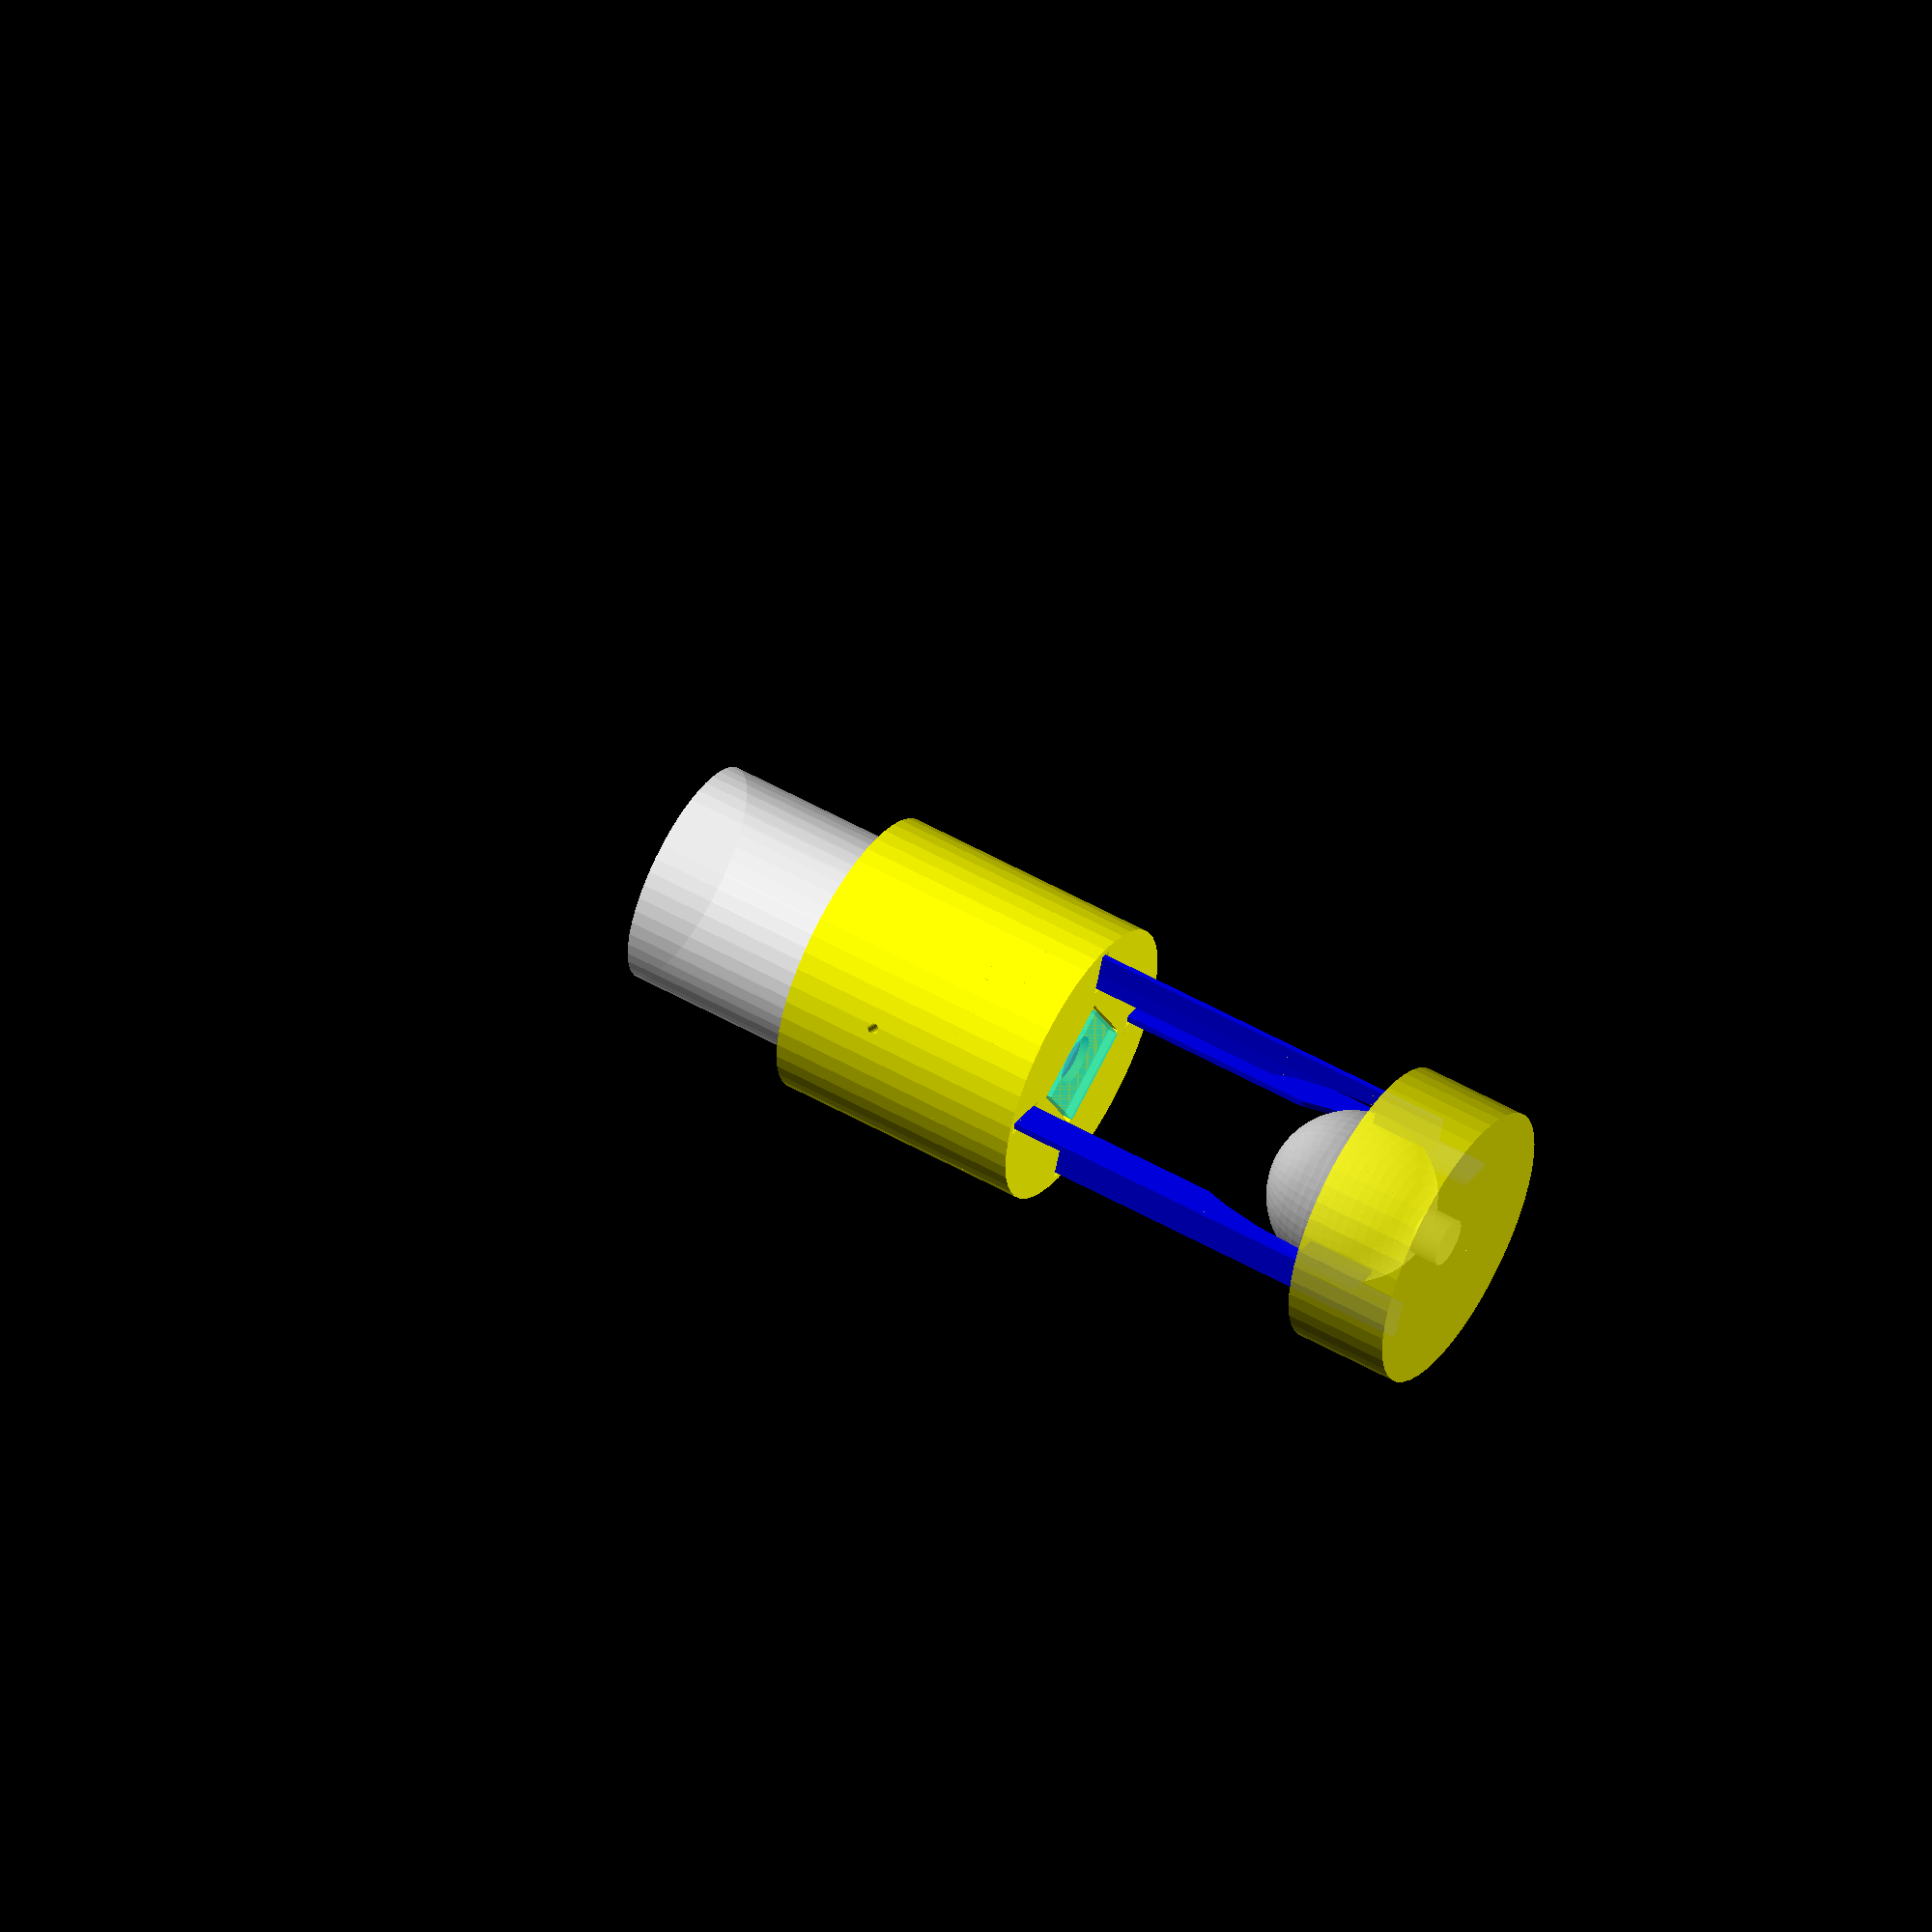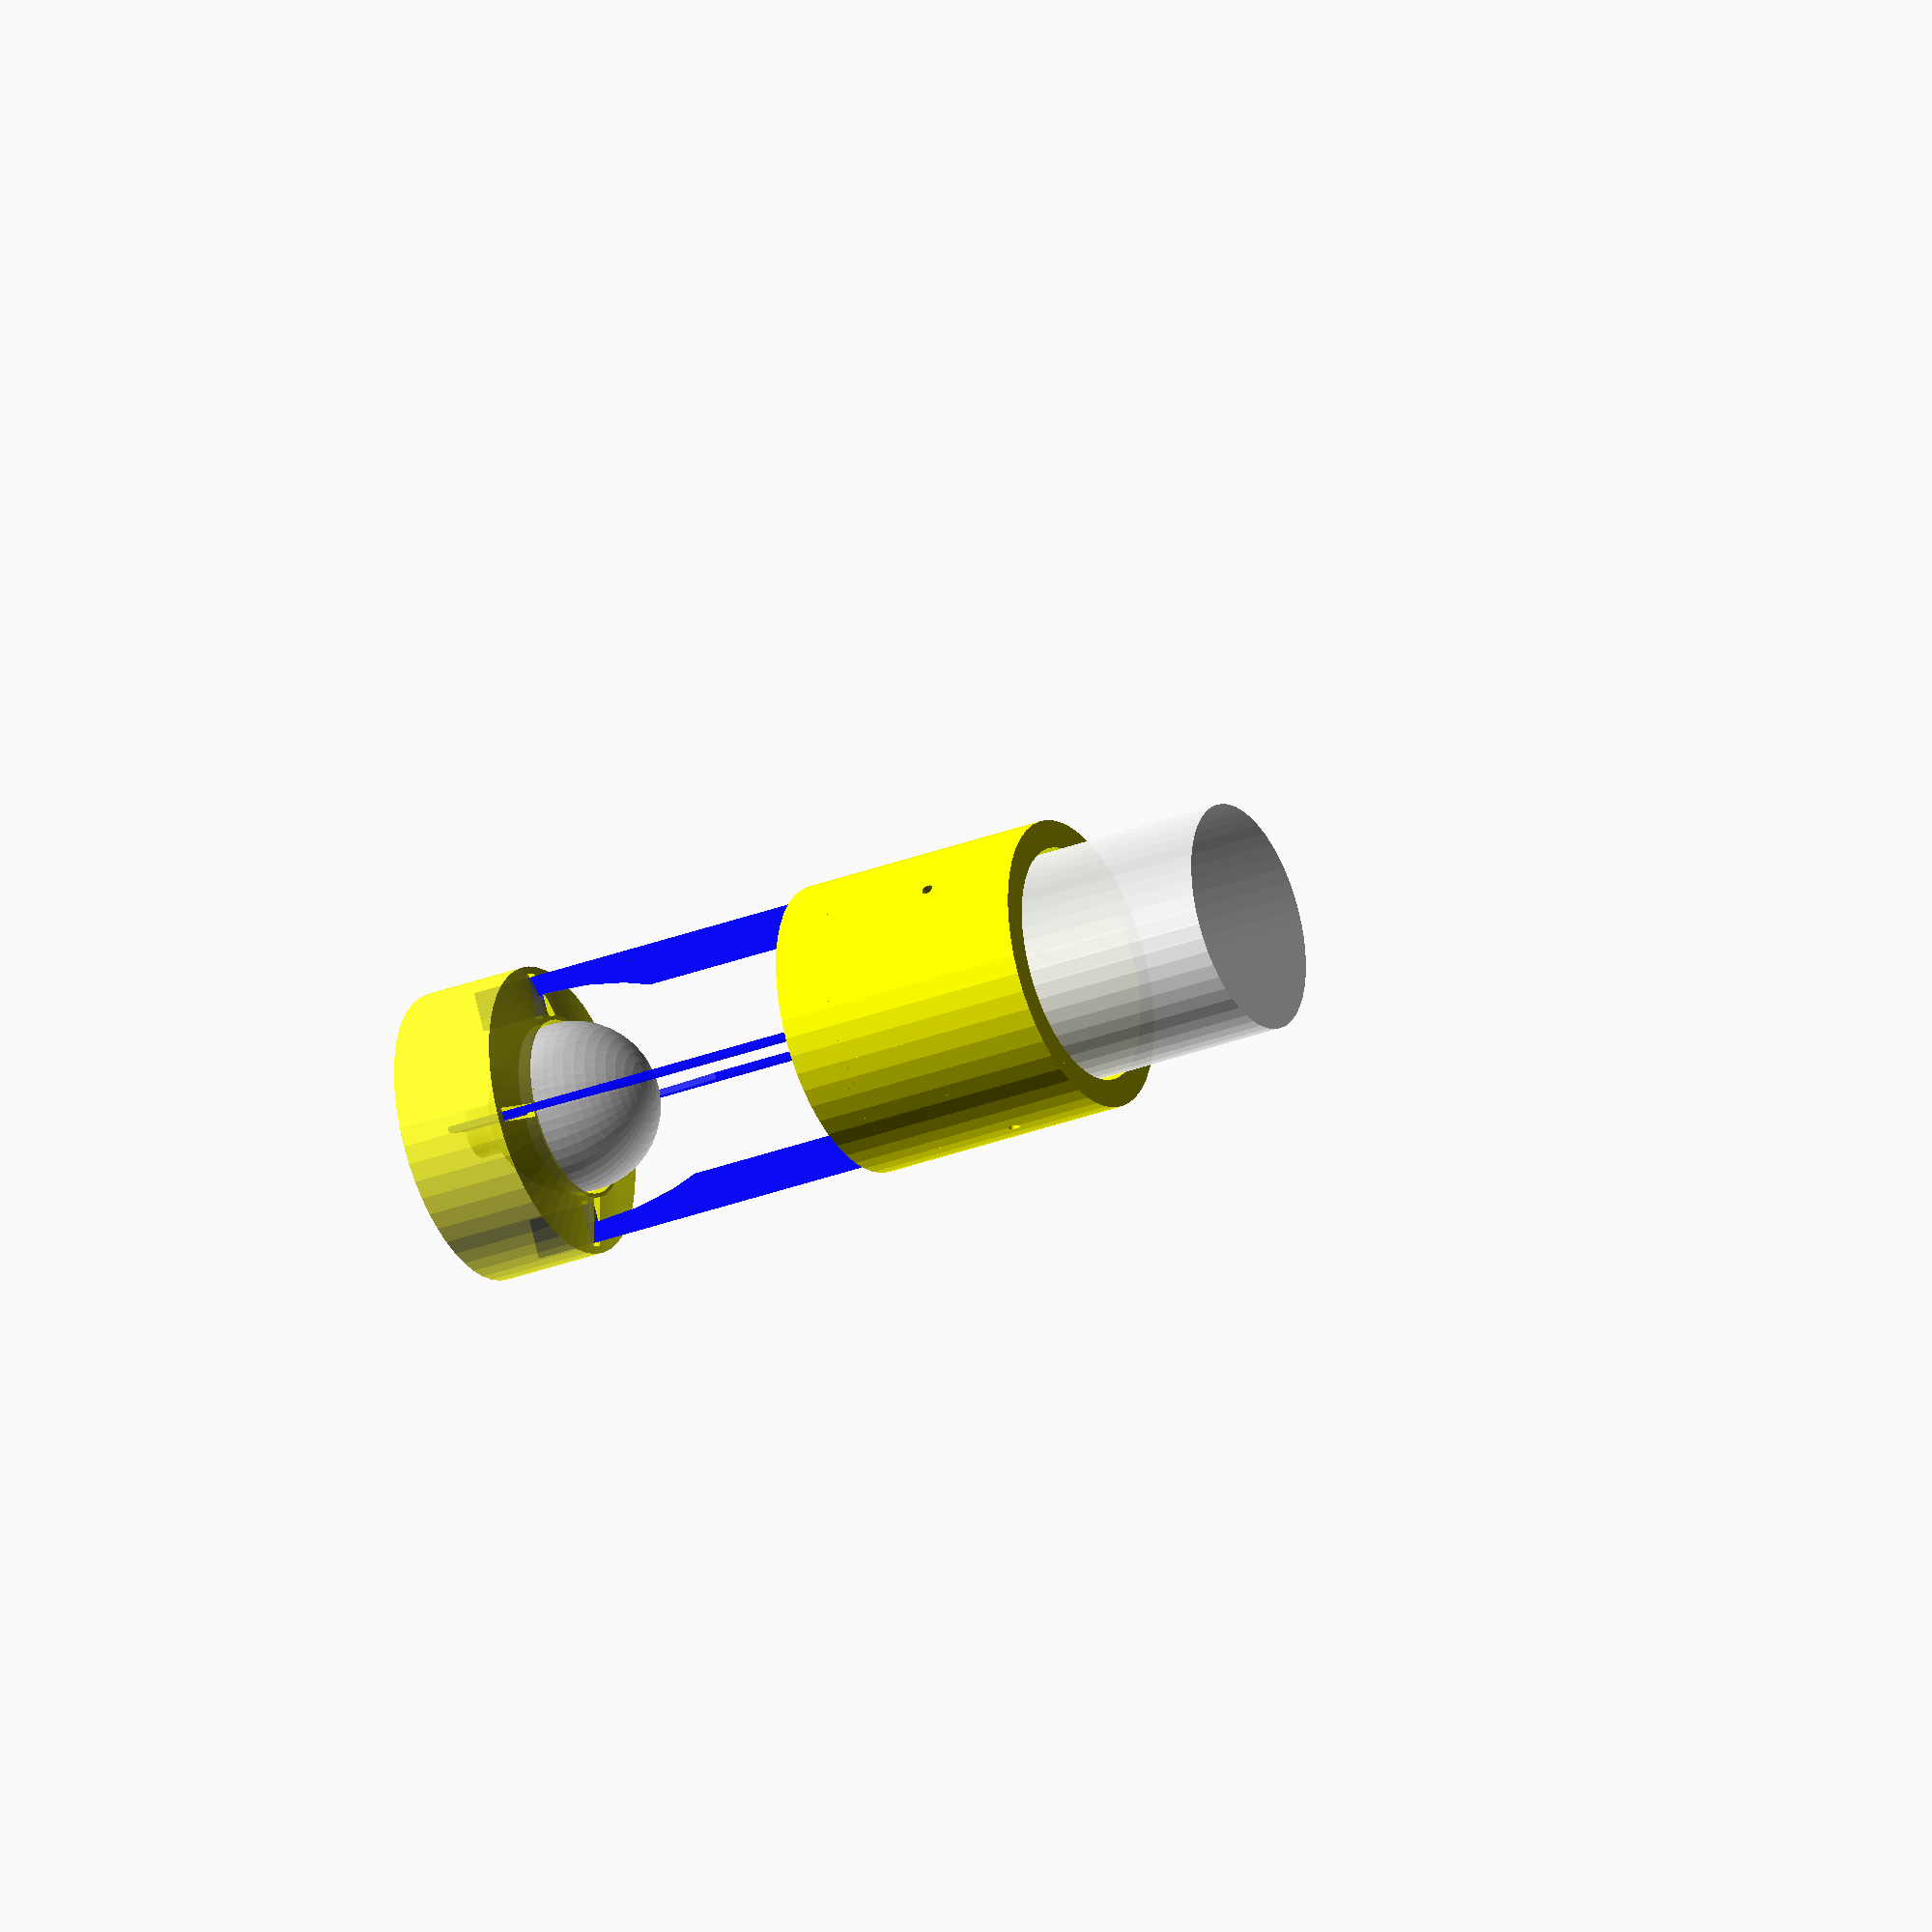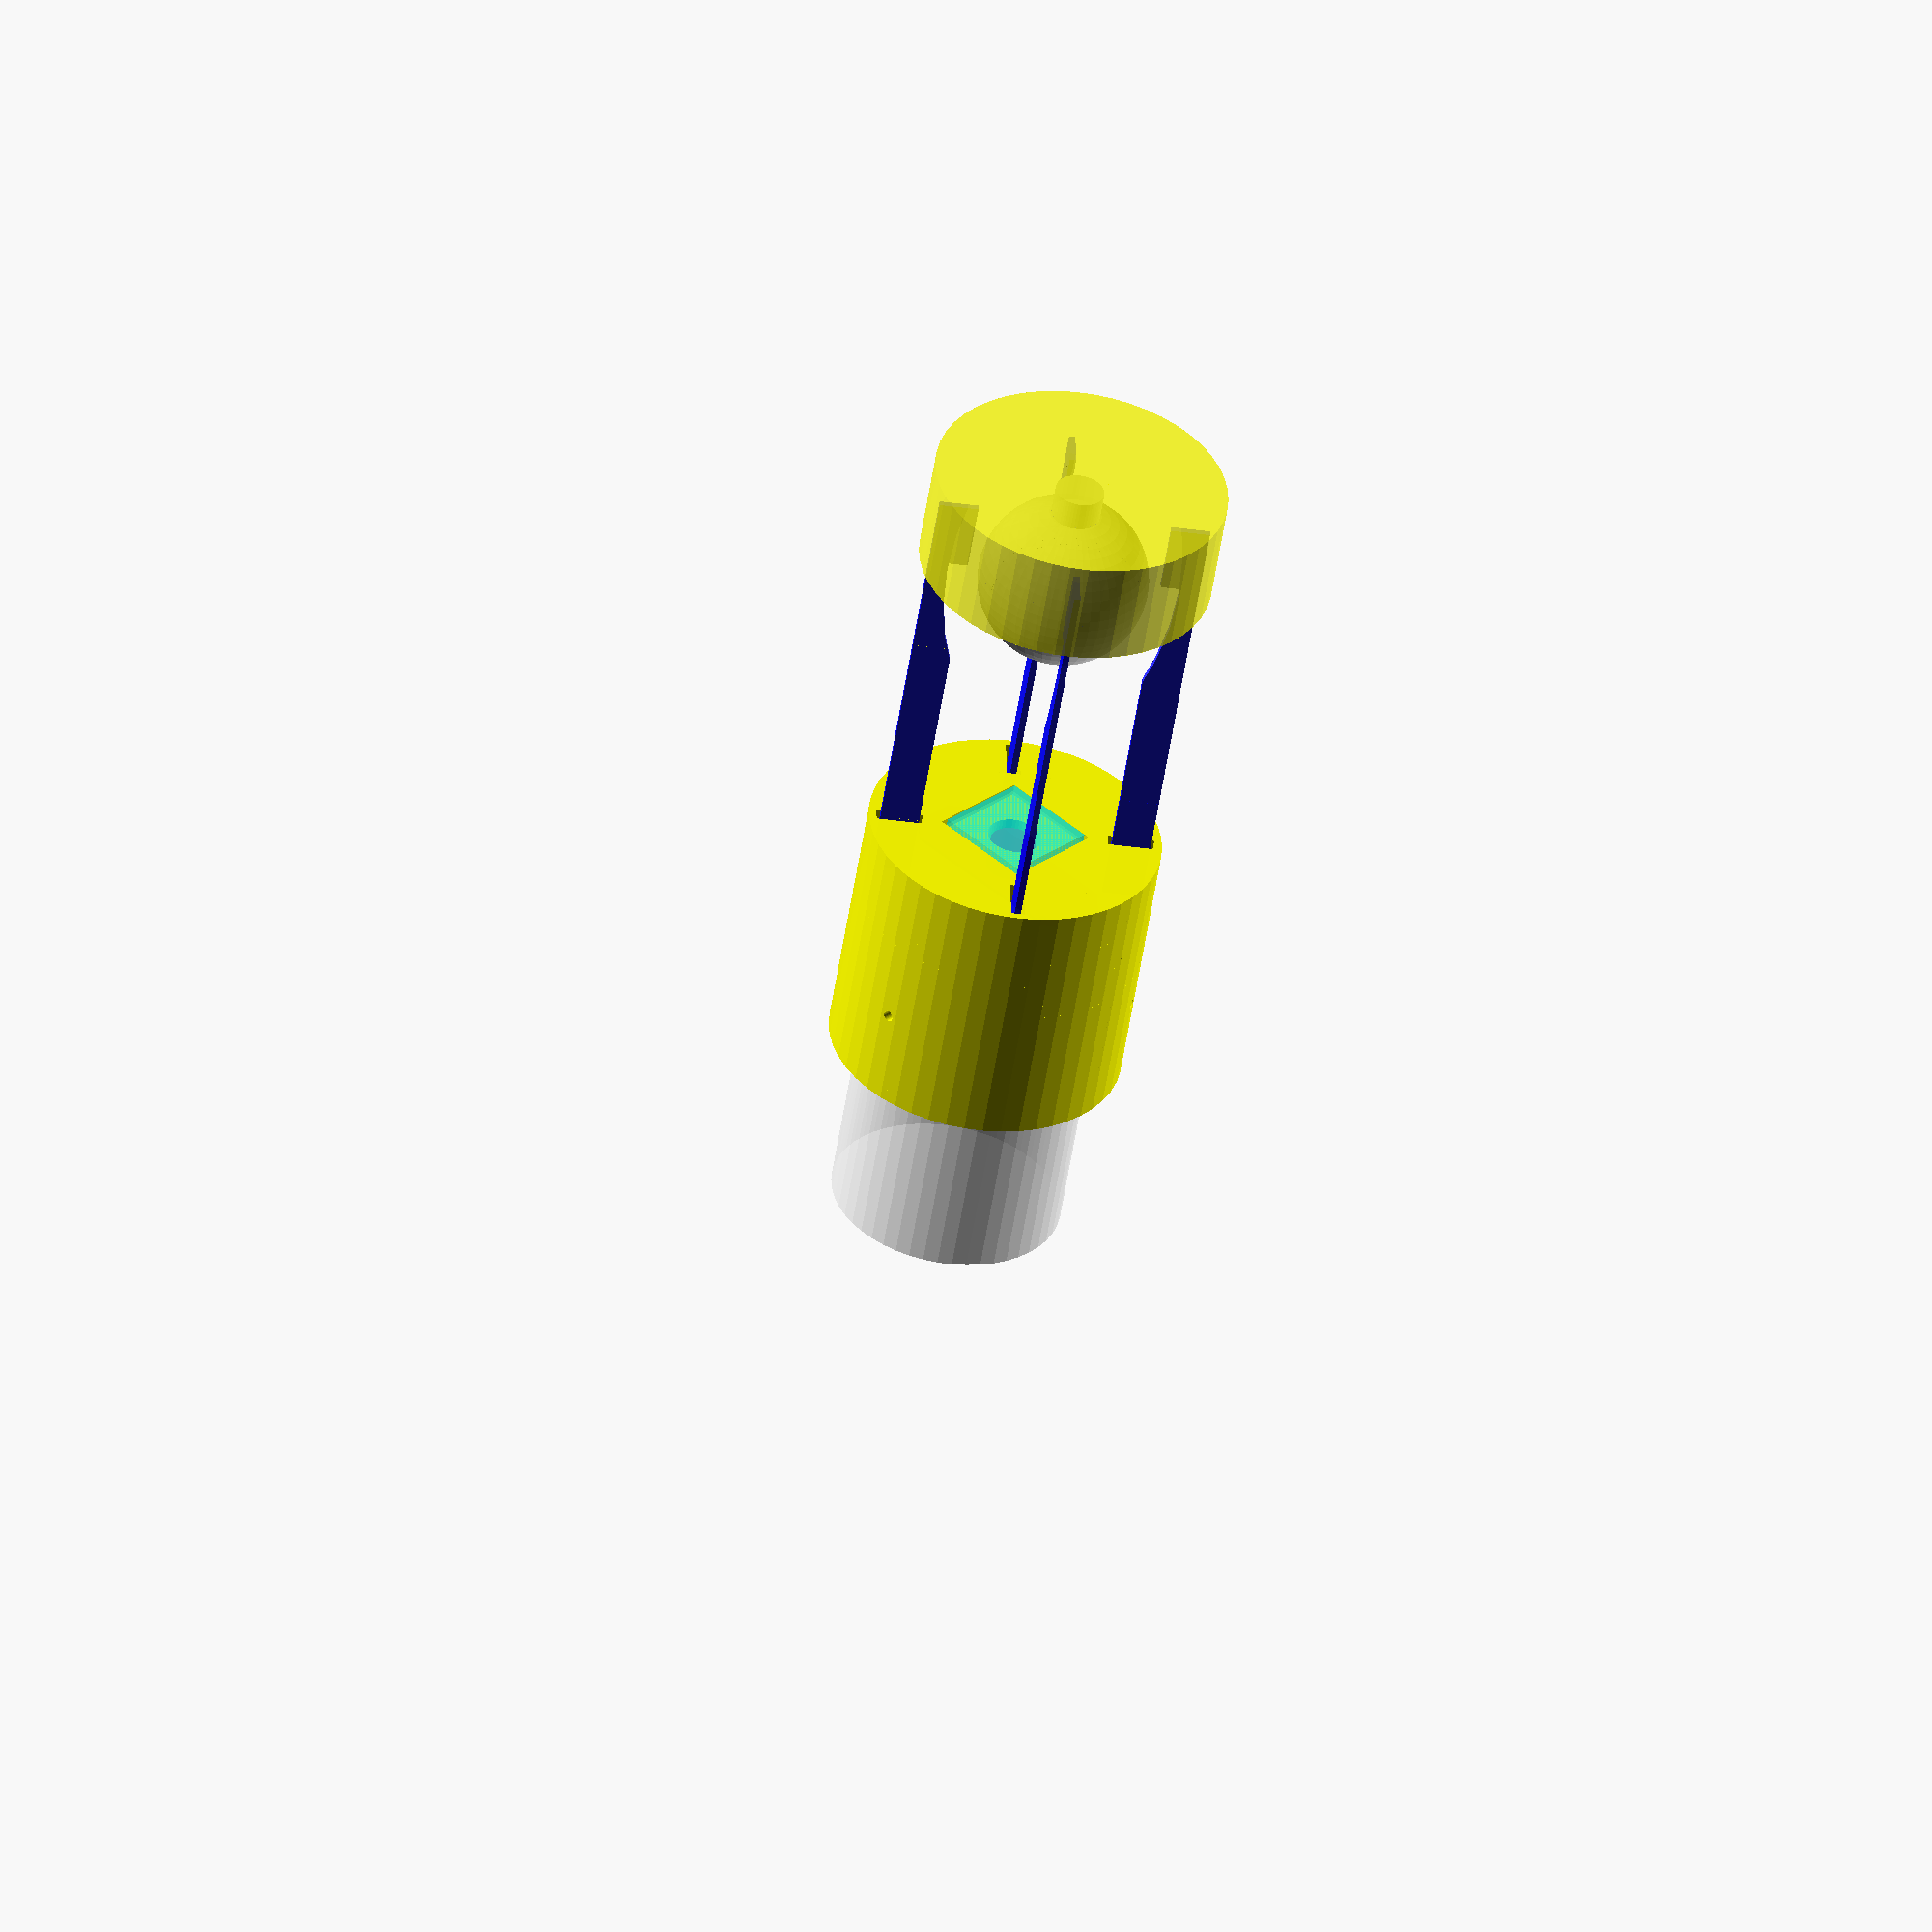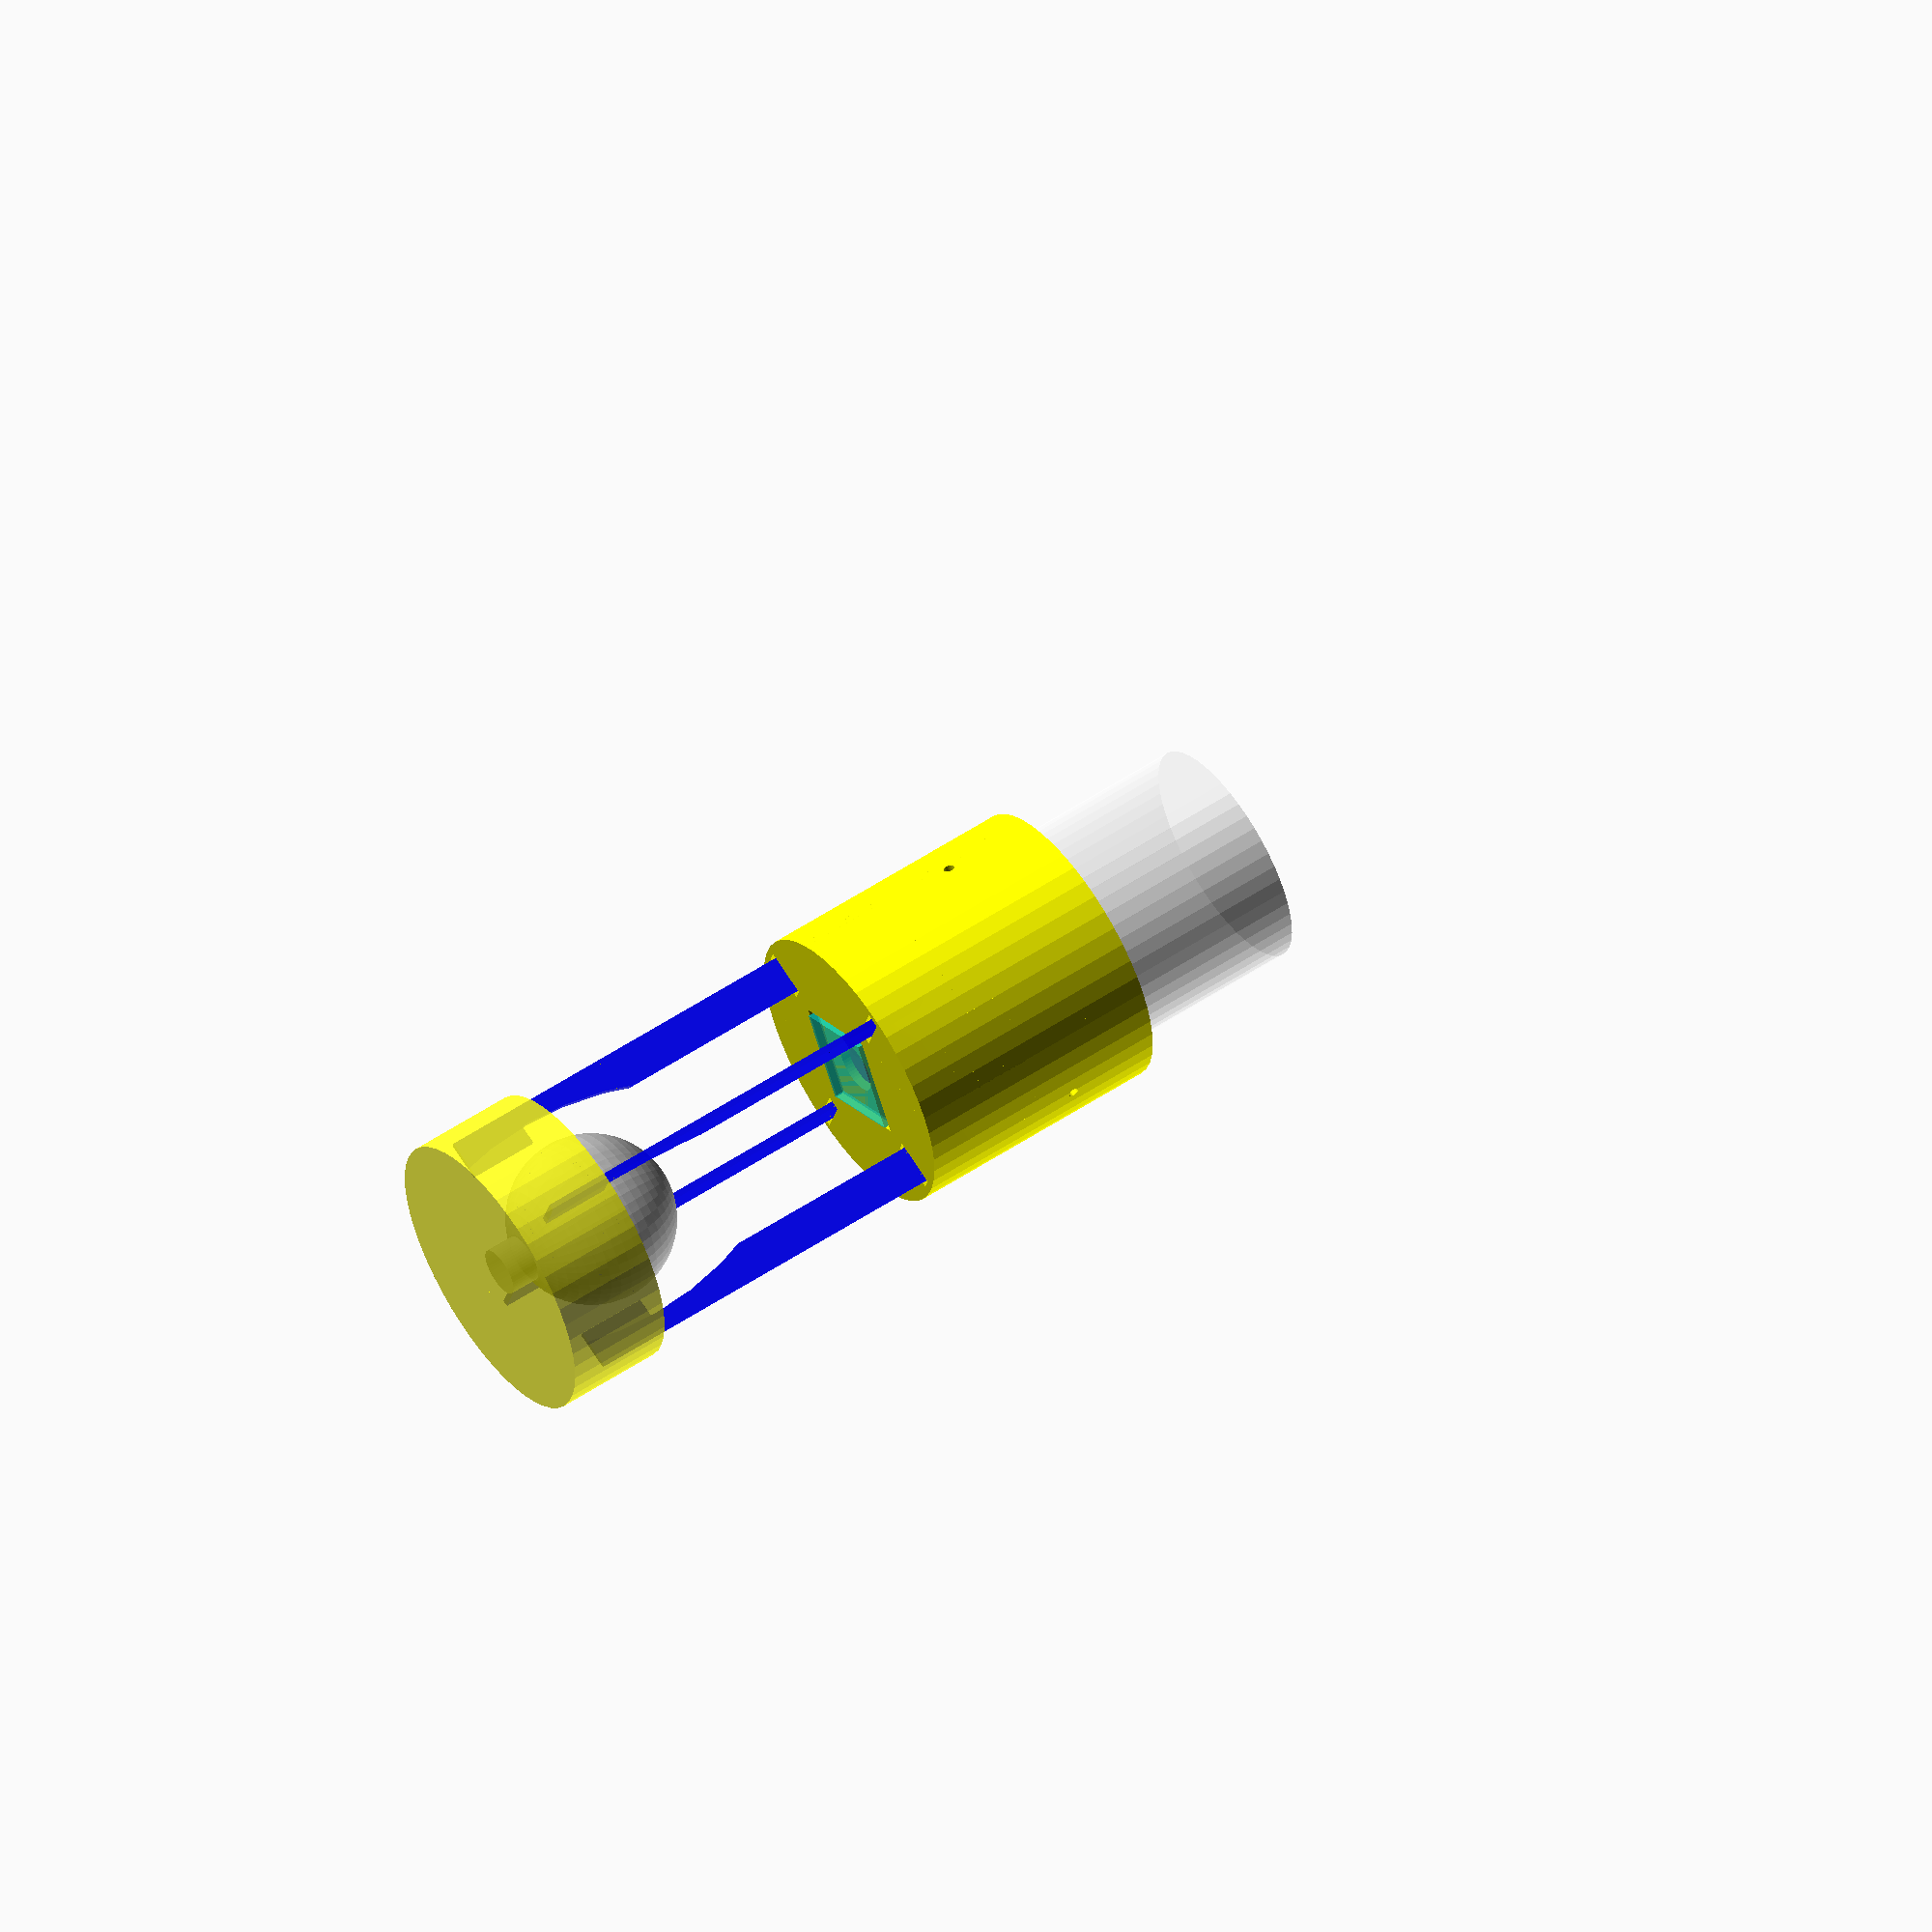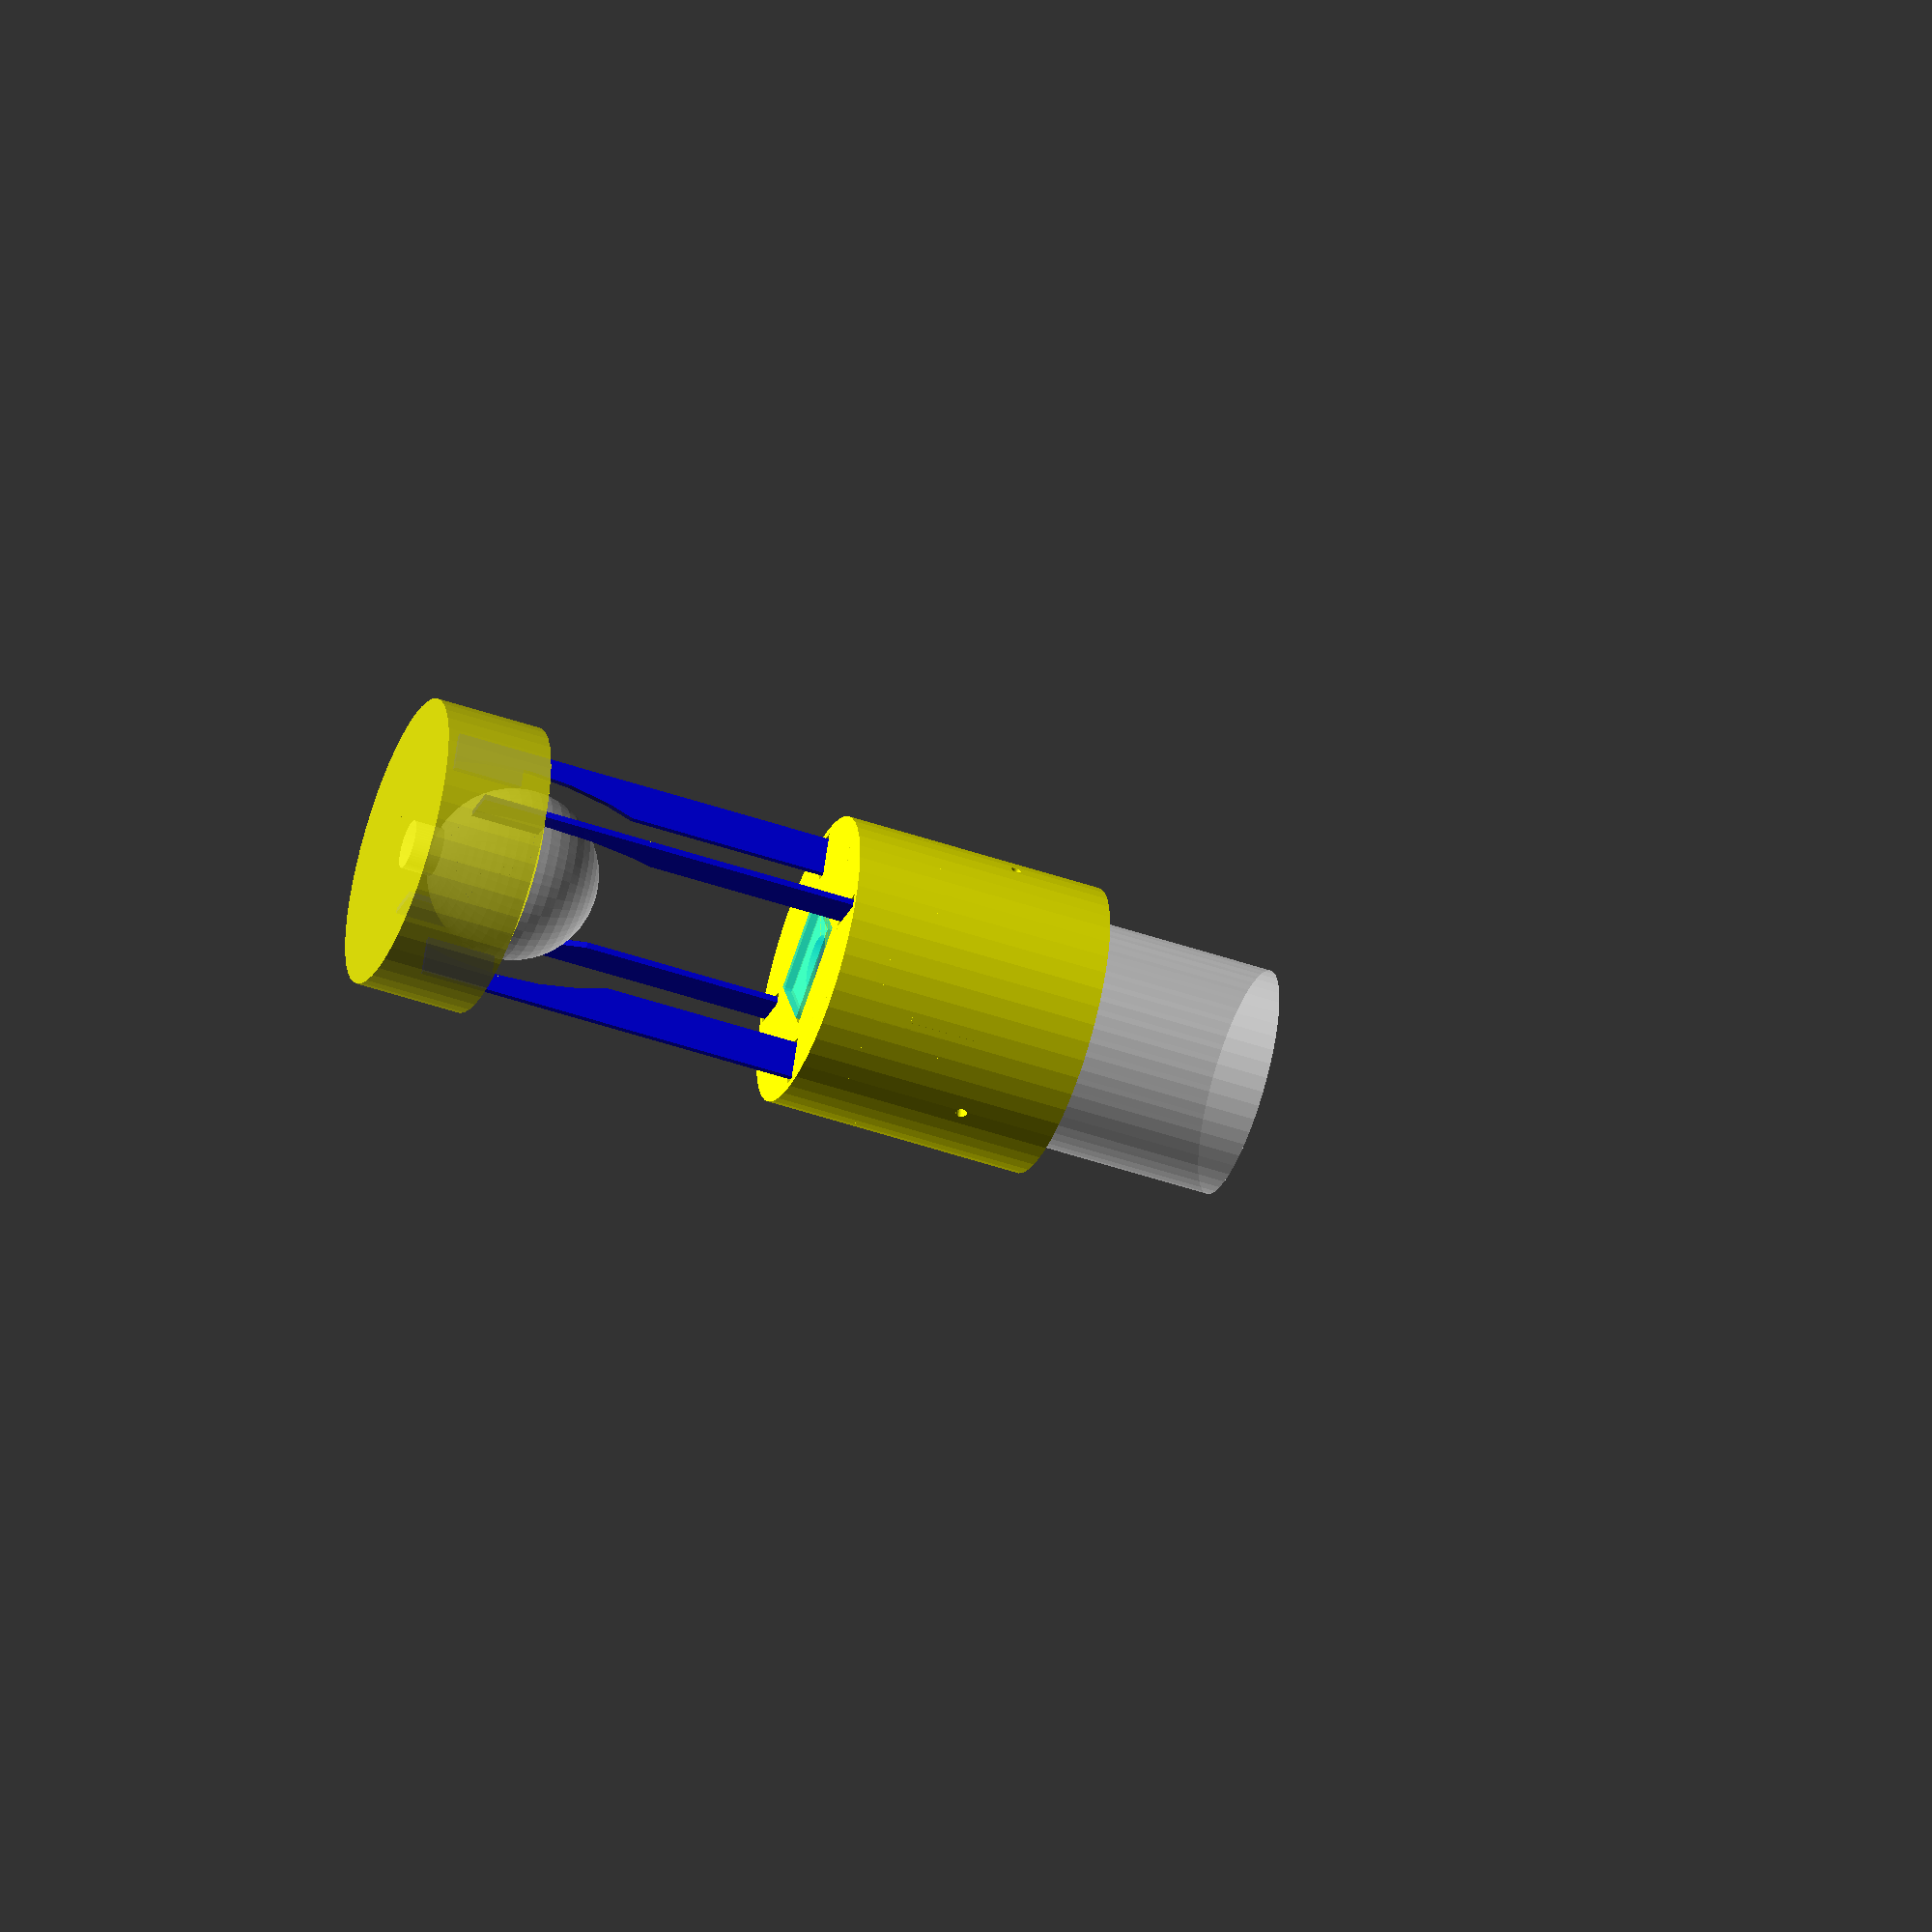
<openscad>
//omnidirectional camera. Mark Finn, 2012
//mine is based on a silver christmas ball ornament, 4 pieces of steel/aluminum bar or sheet, 2 reprapped parts, a small piece of glass, and a disassembled logitech HD webcam C510 camera.
// mine nounts on top of a 2" PVC pipe.
// uncomment the right module at the bottom to display the completed assembly vs showing the printable parts.


//most of the case adds clearances for you, so for instance you should enter the size of your camera, and I will make the hole for it slightly bigger automatically.
//this does not apply to drill holes.  you specify the actual diameter/depth you want

$fn=50;



//christmas ball parameters. measure yours.
ball_d=1.758*25.4;
top_d=.504*25.4;
top_h=.268*25.4;


//camera sizes.  mine is modeled as a rectangle with corners clipped at 45 degrees

//lens - measured from top of circuit board for height.
lens_d=.47*25.4;
lens_l=.303*25.4;

//circuit board size.  everything assumes the reference plane is the top of the board (top being the side the lens is on), centered on the lens center.
//top and bot clear are the mox space taken up by components on each side of the board.
//corner clip is the side distance missing in one clipped corner (side, not hypotenuse)
//holes is a vector of screw hole locations [x,y,diameter], and is used in the camera model and in placing standoffs in the case
cam_h=.039*25.4;
cam_w=.827*25.4;
cam_l=2.151*25.4;
cam_top_clear = .2*25.4;
cam_bot_clear = .18*25.4;
cam_corner_clip_d=.2*25.4;
cam_holes = [[.825*25.4,-.345*25.4,.068*25.4], [-.752*25.4,.356*25.4,.068*25.4]];
cam_cord_d = .11*25.4;

//how to make the camera standoffs in the case.  d/depth are the hole sizes (smaller than the hole in the camera board so the screw will grab).
//clear is how much space is clear around the hole in the camera board.  how wide the standoff can be.
drill_d = .05*25.4;
drill_depth = 10;
drill_clear_r = .072*25.4;



//these are the main sizes of the device.  
//dist is the distance from the lens to the ball reflector.  choose yours so that the camera just barely clips oss the edges of the ball, since the very edges don't give usefull information anyway.
dist=2.5*25.4;
//the radius of the inside of the strut positions
strut_r = ball_d/2+3;
//where to place the struts.  I chose 4 regularly placed ones offset by 45 degrees becasue that gives me a clear forward/back view, my struts are thin so I don't mind having 4 of them (vs 3), and they don't run through the camera board in this configuration.
strut_angles=[45,135,225,315];


//strut information.  I was going to use 1/8th inch by 3/4" extruded aluminum, but I have some .065 steel and a plasma cutter, so I should be able to make some thinner ones that don't block the view.
strut_t=.065*25.4;
strut_w=.4*25.4;
//this is the cutouts in the otherwise rectangular struts.  it gets the strut a little further from the reflector so that the view is slightly less obscured
cut_r = 90;
cut_d = strut_w/2;
cut_s = 10;
//how far into the cap do the struts penetrate
cap_strut_d = 20;
//how far away from the reflector does the cap go before it starts receding upwards to stay out of the viewing path
cap_lip=2;
//what angle does the cap recede upwards at
cap_recede_angle=15;

//sizes for the small glass window that the camera looks through.
glass_side = 25.4;
glass_t = .112*25.4;
glass_inset = 2;

//cover is the piece that seals the camera into the case
//how thick is the cover
cover_t=3;
//how far does the cover overlap on the sides
cover_overlap = 16;
//how big are the screw holes in the cover
cover_hole_d=.115*25.4;
//how big and deep are the screw holes for the cover, in the case
cover_case_hole_d=.1*25.4;
cover_case_hole_depth=.4*25.4;

//pvc pipe dimmensions for the mounting sleeve, and for the display rendering
pvcpipe_od = 2.375*25.4; //2" nominal sch 40/80pvc pipe
pvcpipe_h=50;
//diameter of the holes where I plan to screw through into the pvc pipe.  I'm going to use drywall screws, but a better long-term idea might be to add nut traps and glue in nuts, then use thumbscrewes.  
post_drill_d=.115*25.4;





//more main sizes of the device, but I'm letting these derive themselves.
//how big is the cap
cap_r = strut_r+strut_w+3;
cap_h = ball_d/2 + top_h + 3;
//the two thicknesses of the case.  over is above the reference plane of the camera, under is below it.
case_depth_over=glass_inset+lens_l+2;
case_depth_under=cam_bot_clear+cam_h+2;
//the baseline distance from the center of the ball reflector to the camera reference plane
base = ball_d/2 + dist + lens_l;
//the computed length of the struts
strut_l = cap_strut_d+base + case_depth_under-3;
echo("computed strut length:", strut_l);




module xmasball(topper=0){


	color("silver", .8)
	union(){
		sphere(r=ball_d/2);
		cylinder(r=top_d/2, h=ball_d/2+top_h);
	}

	//for display only -- add the little topper
	if (topper){
		color("DarkSlateGray", .8)
		union(){
			difference(){
				cylinder(r=top_d/2+1, h=ball_d/2+top_h+1);
				translate([0,0,-ball_d/2])
				difference(){
					cylinder(r=top_d/2+3, h=ball_d+3);
					translate([0,0,ball_d+3])
					for (a=[0:120:360])
					rotate([90,0,a])
					cylinder(r=(top_d/2+1)/2, h=top_d*2, center=true);
				}
			}
			translate([0,0,ball_d/2+9/2+top_h])
			rotate([90,90,0])
			difference(){
				cylinder(r=9/2, h=1, center=true);
				cylinder(r=8/2, h=2, center=true);
			}
		}
		
	}
}


module camera_vault_shape(clearance=0, h=100)
{
//this is the main shape of the camera board.  used several times in the code

	difference(){
		cube([cam_l+clearance*2,cam_w+clearance*2,h], center=true);
		for (m=[[0,0,0], [1,0,0], [0,1,0], [1,1,0]]){
			mirror(m)
			translate([cam_w/2+cam_l/2-cam_corner_clip_d+clearance*sqrt(2),0,0])
			rotate([0,0,45])
			translate([0,-50,-h])
			cube([100,100,h*2]);
		}
	}
}


module camera()
{
//model the camera

	color("red", .8)
	difference(){
		union(){
			//board
			translate([0,0,-cam_h/2])
			camera_vault_shape(clearance=0, h=cam_h);

			//lens
			cylinder(r=lens_d/2, h=lens_l+.01);
		}

		//drill holes in board
		for (h=cam_holes){
			translate([h[0],h[1],0])
			cylinder(r=h[2]/2, h=100, center=true);
		}
	}

}

module strut()
{
//this is the metal struts that hold the reflector and cap up

recede = tan(cap_recede_angle)*(cut_d+strut_r-(ball_d/2+cap_lip));  //how much does the edge of the cap recede upwards to allow the camera to view above horizontal

	color("blue", .8)
	difference(){
		//flat stock
		cube([strut_w,strut_t,strut_l]);

		//make the cutout
		translate([cut_d-cut_r,0, strut_l - cap_strut_d])
		rotate([90,0,0])
		difference(){
			cylinder(r=cut_r, h=100, center=true);
			translate([-100,recede,-10])
			cube([200,20,20]);
		}
	}
}

module cap(){
//the top piece that holds the reflector

recede = tan(cap_recede_angle)*(cap_r-(ball_d/2+cap_lip));  //how much does the edge of the cap recede upwards to allow the camera to view above horizontal

	color("yellow", .8)
	difference()
	{
		//the main body of the cap
		union(){
			translate([0,0,recede-.01])
			cylinder(r=cap_r, h=cap_h-(recede-.01));
			cylinder(r2=cap_r, r1=ball_d/2+cap_lip, h=recede);
		}

		//cutout for the reflector ball ornament
		sphere(r=ball_d/2+1);
		cylinder(r=top_d/2+1, h=ball_d/2+top_h+1);

		//cutout for the strut holes
		for (a = strut_angles){
			rotate([0,0,a])
			translate([strut_r-1,-strut_t/2-1,0])
			cube([strut_w+2,strut_t+2,cap_strut_d]);
		}
	}
}

module case(){

	color("yellow", .8)
	translate([0,0,-case_depth_under-pvcpipe_h])
	difference(){
		union(){
			difference()
			{
				//main body
				cylinder(r=cap_r, h=case_depth_over+case_depth_under+pvcpipe_h);

				//strut holes
				for (a = strut_angles){
					rotate([0,0,a])
					translate([strut_r-1,-strut_t/2-1,4+pvcpipe_h])
					cube([strut_w+2,strut_t+2,case_depth_over+case_depth_under-2]);
				}

				//camera body hole
				camera_vault_shape(clearance=1, h=(case_depth_under+cam_top_clear+pvcpipe_h)*2);

				//camera lens hole
				cylinder(r=lens_d/2+1, h=500);

				//camera cord tunnel
				translate([0,0,pvcpipe_h])
				rotate([90,0,0])
				intersection(){
					hull(){
						cylinder(r=(cam_cord_d+1.3)/2, h=cap_r*2, center=true);
						translate([0,(cam_cord_d+1.3)/2,0])
						cylinder(r=(cam_cord_d+1.3)/2, h=cap_r*2, center=true);
					}
					translate([-(cam_cord_d+1.3)/2,-(cam_cord_d+1.3),0])
					cube([cam_cord_d+1.3,(cam_cord_d+1.3)*2,(cover_overlap+cam_cord_d+1.3+.5)]);
				}

				//glass inset
				translate([-(glass_side+2)/2,-(glass_side+2)/2,case_depth_over+case_depth_under+pvcpipe_h-glass_inset])
				cube([glass_side+2, glass_side+2, glass_inset+1]);

				//pvc pipe mount hole
				cylinder(r=pvcpipe_od/2+1, h=pvcpipe_h*2, center=true);

			}

			//camera standoffs
			for (h=cam_holes){
				translate([h[0],h[1],case_depth_under+pvcpipe_h])
				cylinder(r=drill_clear_r, h=cam_top_clear);
			}
		}

		//camera standoff holes
		for (h=cam_holes){
			translate([h[0],h[1],case_depth_under+pvcpipe_h-1])
			cylinder(r=drill_d/2, h=drill_depth+1);
		}

		//cover screw holes
		for (m=[[0,0,0], [1,0,0], [0,1,0], [1,1,0]]){
			mirror(m)
			translate([cam_l/4,(cam_w+cover_overlap/2)/2,case_depth_under+pvcpipe_h-1])
			cylinder(r=cover_case_hole_d/2, h=cover_case_hole_depth*2, center=true);
		}

		//pvc pipe screw holes
		for (a=[0,120,240]){
			translate([0,0,pvcpipe_h/2])
			rotate([90,0,a])
			cylinder(r=post_drill_d/2, h=cap_r*2);
		}
	}
}

module glass(){
	color("aqua", .5)
	cube([glass_side, glass_side, glass_t]);
}

module cover(){
	color("yellow", .8)
	intersection(){
		difference(){
			union(){
				//main disk
				cylinder(r=pvcpipe_od/2, h=cover_t);

				//into the camera vault extrusion
				translate([0,0,3*3/2-.5])
				camera_vault_shape(clearance=.5, h=3+1);
			}

			//cover screw holes
			for (m=[[0,0,0], [1,0,0], [0,1,0], [1,1,0]]){
				mirror(m)
				translate([cam_l/4,(cam_w+cover_overlap/2)/2,])
				cylinder(r=cover_hole_d/2, h=cover_t*3, center=true);
			}
		}

		//clip it down on the sides
		cube([cap_r*2,cam_w+cover_overlap,20], center=true);
	}
}

module display(){

	xmasball();

	translate([0,0,-base])
	camera();


	for (a = strut_angles){
		rotate([0,0,a])
		translate([strut_r,-strut_t/2,-(base+case_depth_under-3)])
		strut();
	}

	cap();

	translate([0,0,-base])
	case();

	translate([-glass_side/2,-glass_side/2,case_depth_over-glass_inset-base])
	glass();

	translate([0,0,-base-case_depth_under-cover_t])
	cover();


	color("white", .8)
	translate([0,0,-pvcpipe_h*2-base-case_depth_under])
	cylinder(r=pvcpipe_od/2, h=pvcpipe_h*2);


}

module print(reprap_only=0){

h=(strut_l/2+4+glass_side)/2;
	
	if(reprap_only==0){
		translate([2-h, cap_r +2, 0])
		rotate([90,0,90])
		strut();

		translate([-glass_side-2-h,cap_r +2,0])
		glass();

		translate([-glass_side-2-h,-cap_r-ball_d/2-2,0])
		rotate([45,0,45])
		xmasball(topper=1);

		translate([glass_side+2+h,-cap_r-ball_d/2-2,0])
		camera();
	}

	translate([-cap_r-2, 0, 0])
	rotate([180,0,0])
	translate([0, 0, -cap_h])
	cap();

	translate([cap_r+2, 0, 0])
	rotate([180,0,0])
	translate([0, 0, -case_depth_over])
	case();

	translate([0, -sqrt(pow(cap_r+4+pvcpipe_od/2, 2)-pow(cap_r+2,2)), 0])
	cover();

}

module print2d(){
	translate([50,50,0])
	projection(cut = true) {
		rotate([90,0,90])
		strut();

		translate([0,-glass_side-4,0])
		glass();
	}
}


//print(reprap_only=0);
//print(reprap_only=1);
//print2d();
display();
 



</openscad>
<views>
elev=305.6 azim=244.9 roll=300.9 proj=o view=solid
elev=29.8 azim=253.5 roll=119.6 proj=o view=wireframe
elev=53.4 azim=43.9 roll=351.3 proj=o view=wireframe
elev=304.9 azim=152.0 roll=54.9 proj=o view=wireframe
elev=230.0 azim=67.6 roll=110.5 proj=o view=wireframe
</views>
